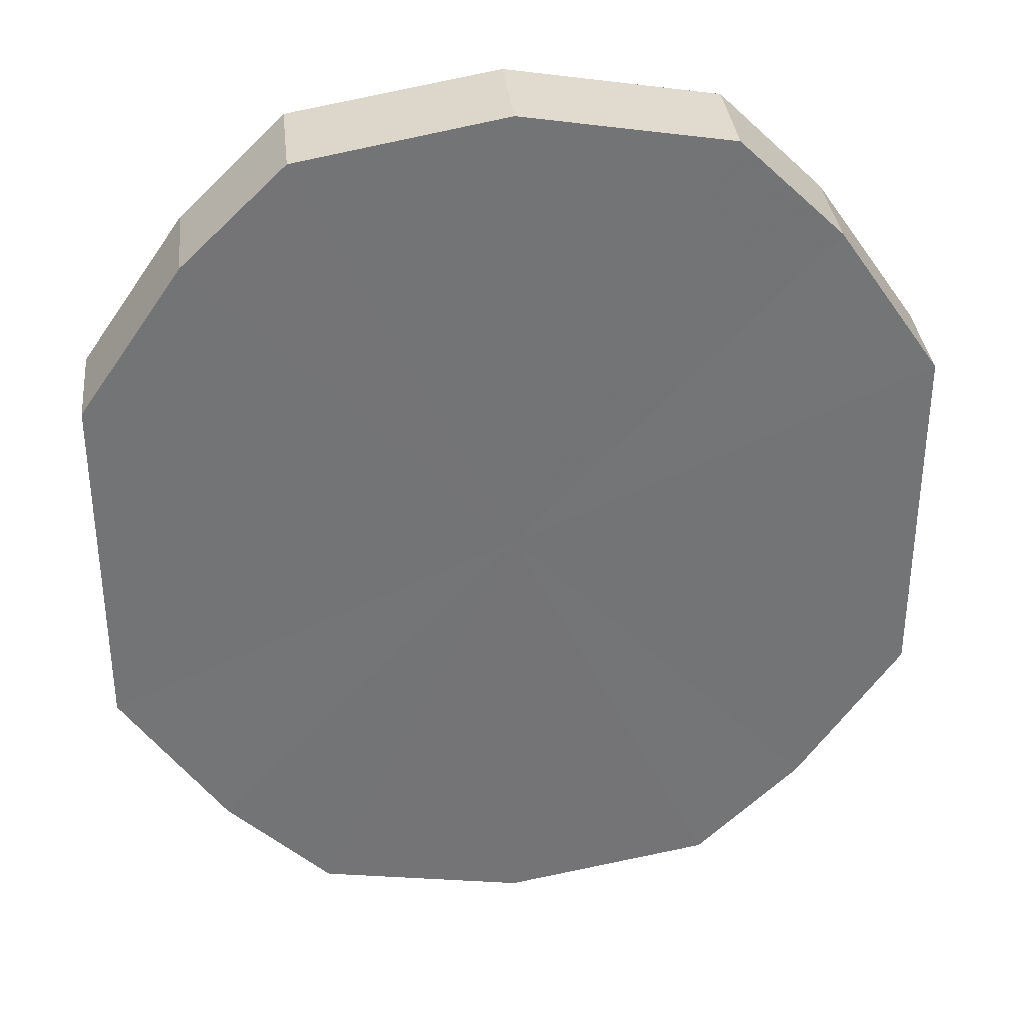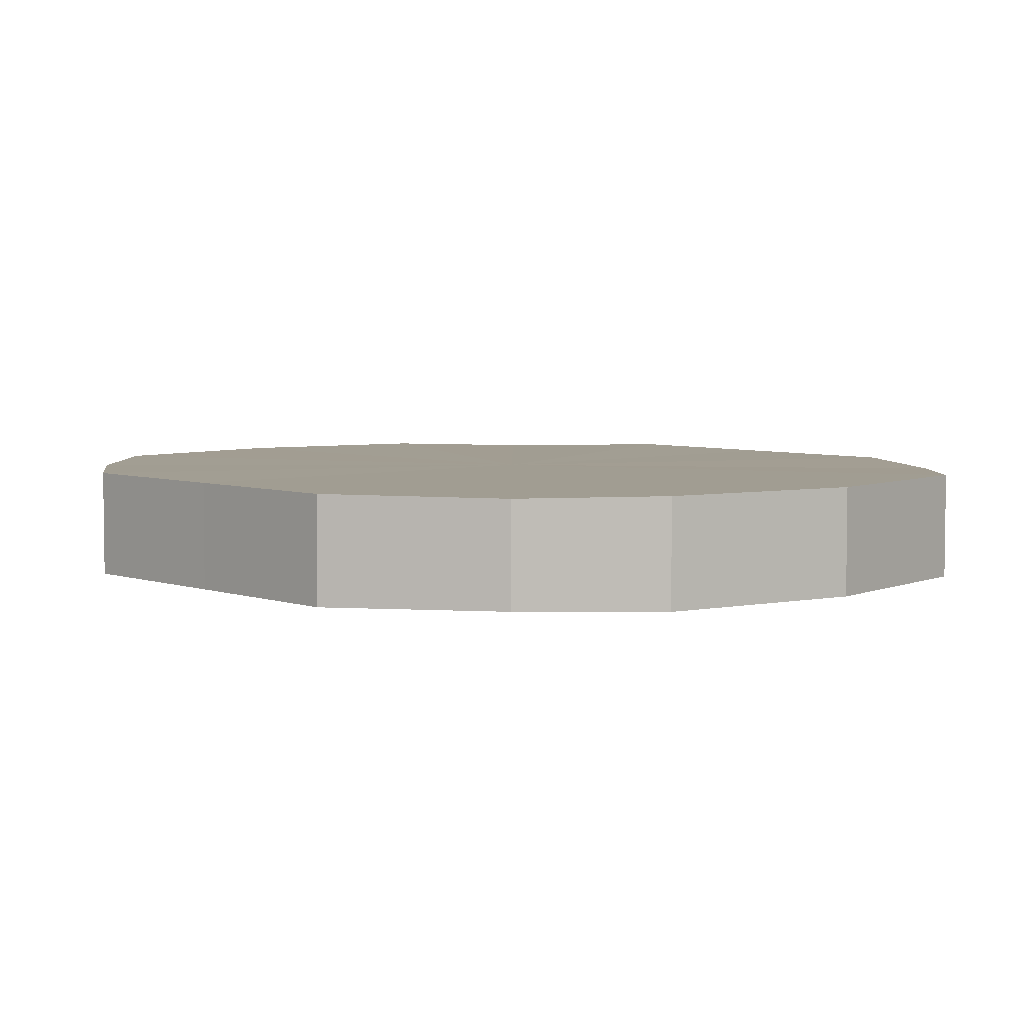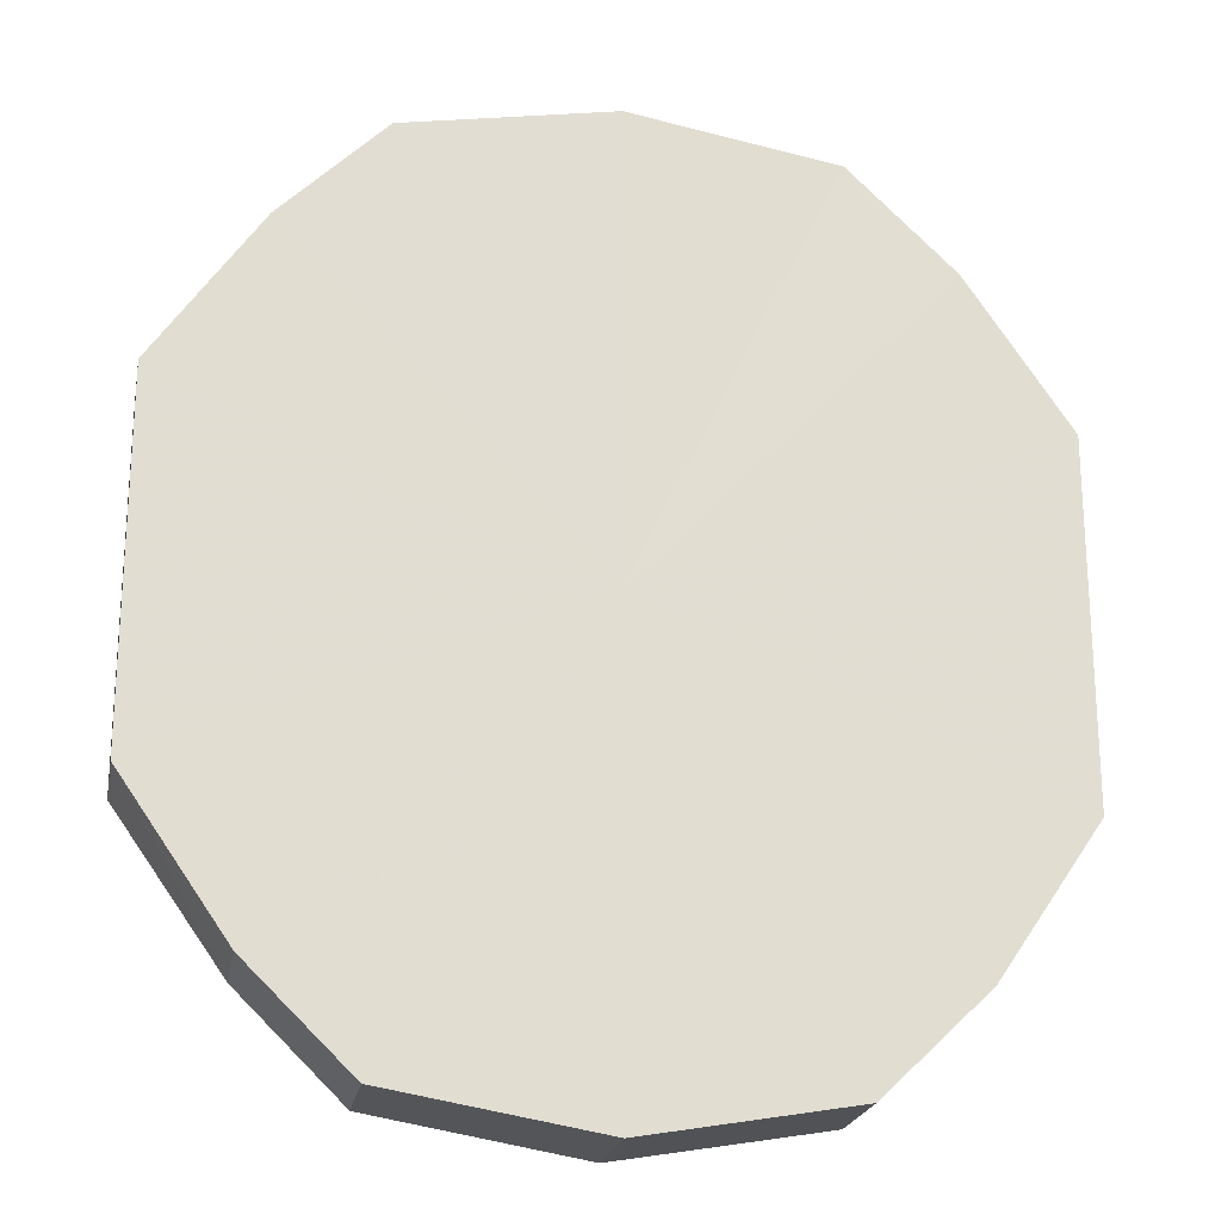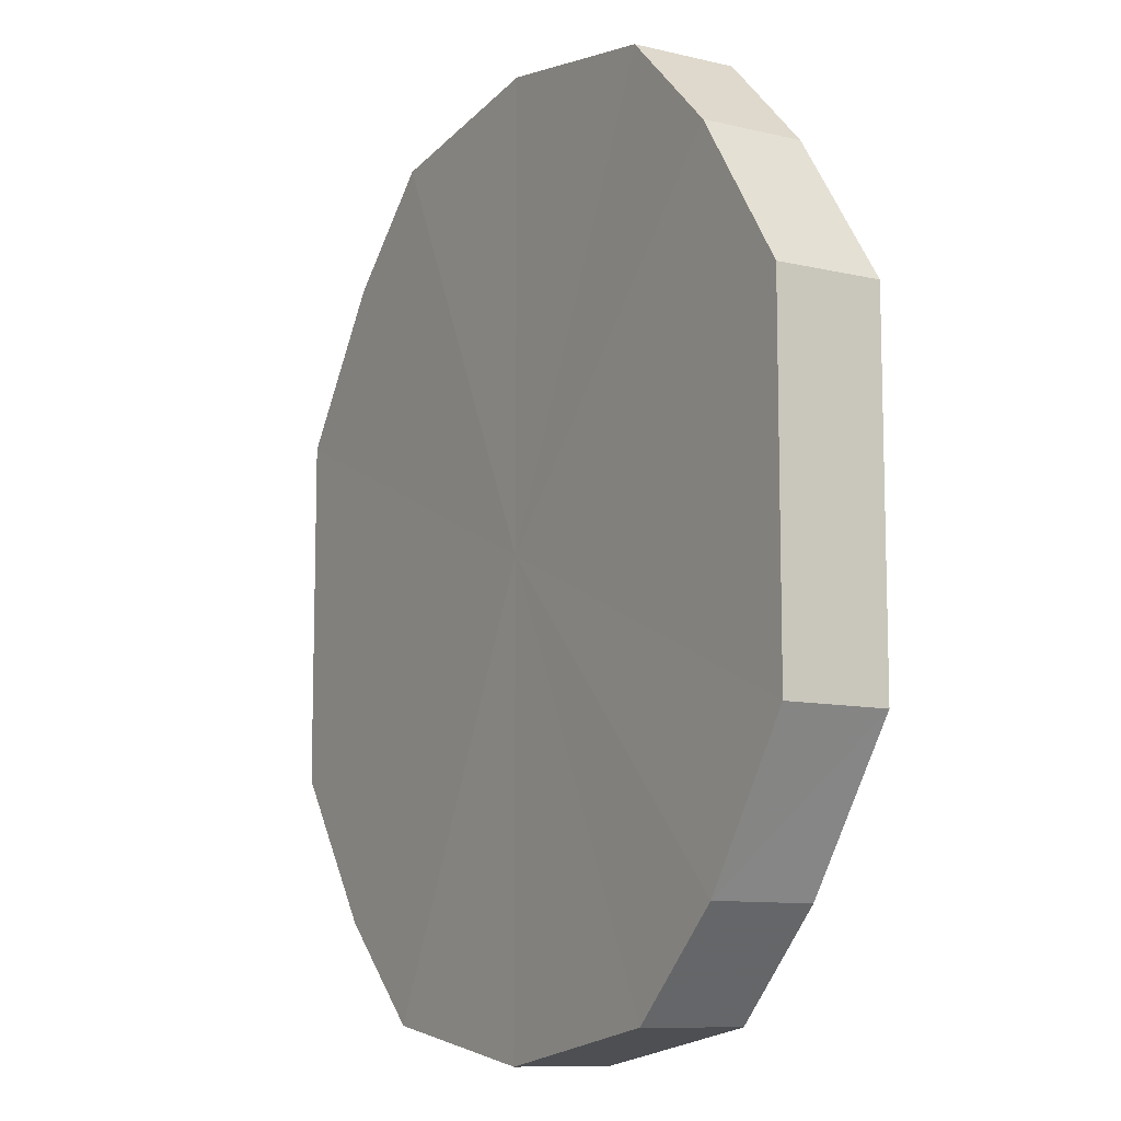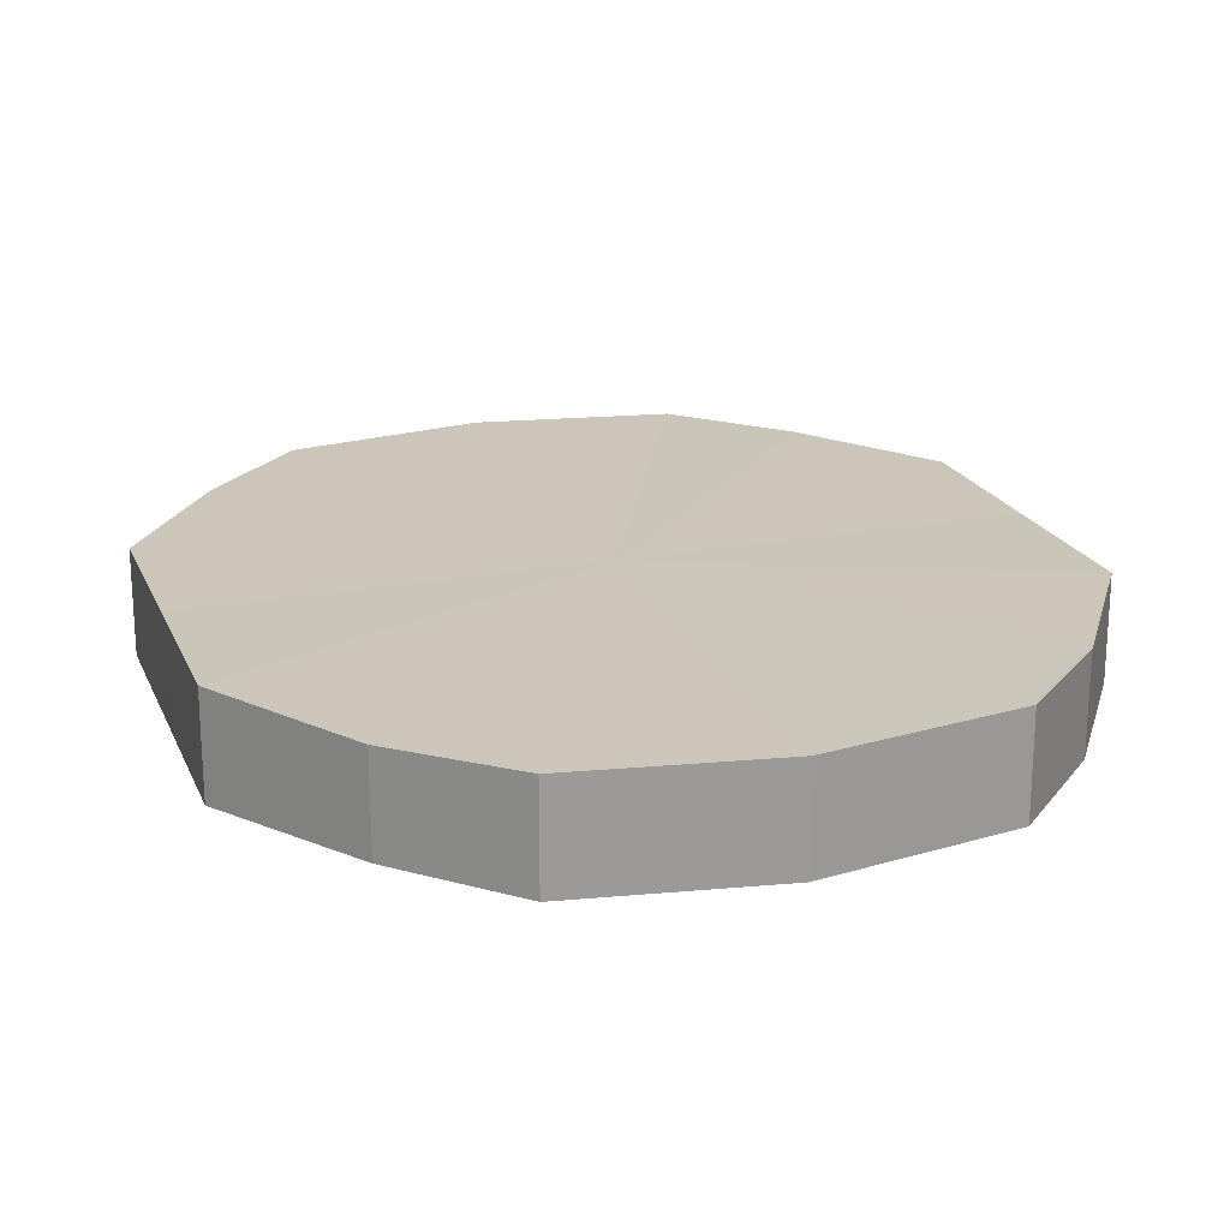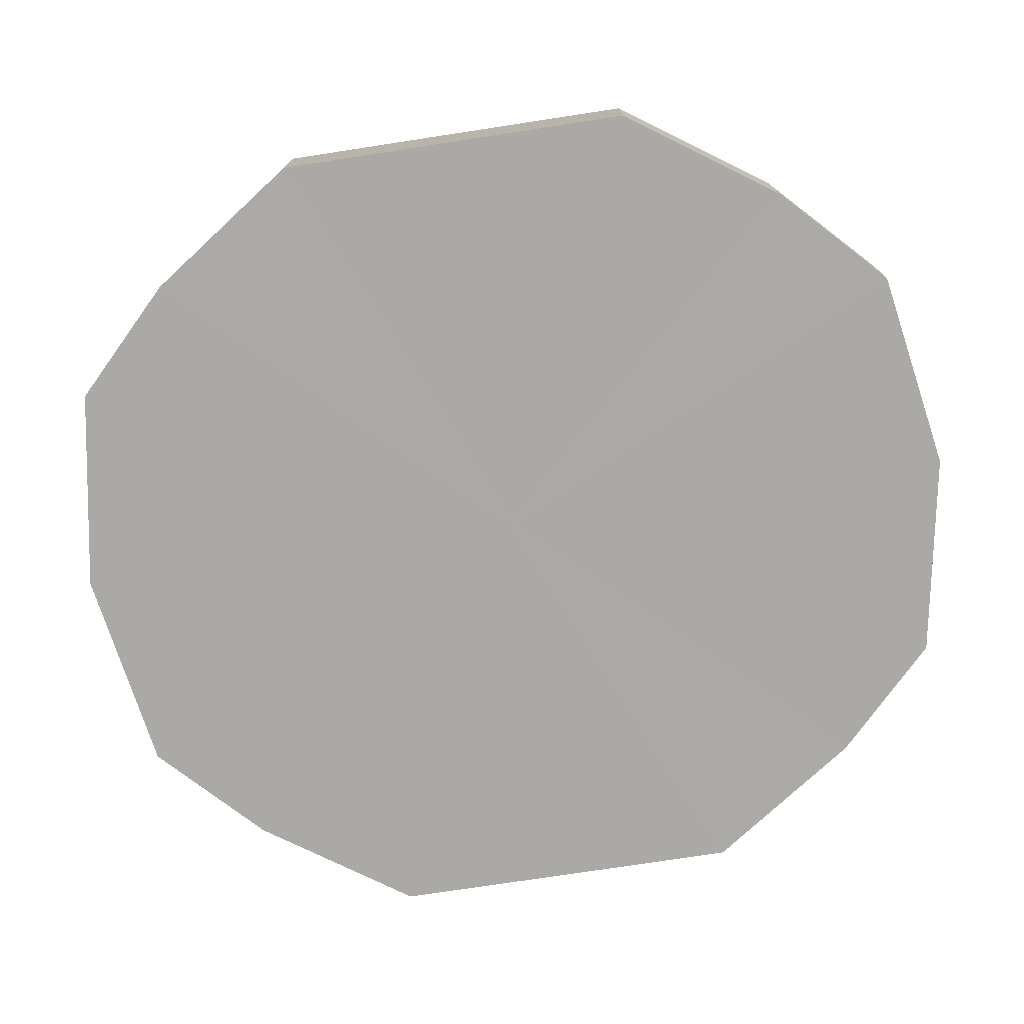
<metadata>
{"format":"obj","ext":"obj","renderer":"f3d","projection":"perspective","resolution":1024,"background":"white","views":[{"elev":34.2,"azim":-6.3,"up":"+Z"},{"elev":4.8,"azim":-43.2,"up":"+Y"},{"elev":-21.6,"azim":169.5,"up":"+Z"},{"elev":-10.0,"azim":-121.7,"up":"+Z"},{"elev":20.9,"azim":-18.7,"up":"+Y"},{"elev":-75.6,"azim":98.5,"up":"+Y"}]}
</metadata>
<code>
o 1692
v 2229 1870 7.95
v 2229 1870 7.953
v 2229 1870 7.95
v 2229 1870 7.963
v 2229 1870 7.953
v 2229 1870 7.953
v 2229 1870 7.953
v 2229 1870 7.977
v 2229 1870 7.963
v 2229 1870 7.963
v 2229 1870 7.963
v 2229 1870 7.995
v 2229 1870 7.977
v 2229 1870 7.977
v 2229 1870 7.977
v 2229 1870 8.012
v 2229 1870 7.995
v 2229 1870 7.995
v 2229 1870 7.995
v 2229 1870 8.026
v 2229 1870 8.012
v 2229 1870 8.012
v 2229 1870 8.012
v 2229 1870 8.036
v 2229 1870 8.026
v 2229 1870 8.026
v 2229 1870 8.026
v 2229 1870 8.04
v 2229 1870 8.036
v 2229 1870 8.036
v 2229 1870 8.036
v 2229 1870 8.04
v 2229 1870 7.95
v 2229 1870 7.953
v 2229 1870 7.953
v 2229 1870 7.963
v 2229 1870 7.963
v 2229 1870 7.953
v 2229 1870 7.95
v 2229 1870 7.963
v 2229 1870 7.953
v 2229 1870 7.977
v 2229 1870 7.977
v 2229 1870 7.977
v 2229 1870 7.963
v 2229 1870 7.995
v 2229 1870 7.977
v 2229 1870 7.995
v 2229 1870 7.995
v 2229 1870 8.012
v 2229 1870 7.995
v 2229 1870 8.026
v 2229 1870 8.012
v 2229 1870 8.012
v 2229 1870 8.012
v 2229 1870 8.036
v 2229 1870 8.026
v 2229 1870 8.04
v 2229 1870 8.036
v 2229 1870 8.026
v 2229 1870 8.026
v 2229 1870 8.036
v 2229 1870 8.04
v 2229 1870 8.036
v 2229 1870 7.995
v 2229 1870 7.953
v 2229 1870 7.95
v 2229 1870 7.963
v 2229 1870 7.953
v 2229 1870 7.977
v 2229 1870 7.963
v 2229 1870 7.995
v 2229 1870 7.977
v 2229 1870 8.012
v 2229 1870 7.995
v 2229 1870 8.026
v 2229 1870 8.012
v 2229 1870 8.036
v 2229 1870 8.026
v 2229 1870 8.04
v 2229 1870 8.036
v 2229 1870 7.995
v 2229 1870 7.95
v 2229 1870 7.953
v 2229 1870 7.953
v 2229 1870 7.963
v 2229 1870 7.963
v 2229 1870 7.977
v 2229 1870 7.977
v 2229 1870 7.995
v 2229 1870 7.995
v 2229 1870 8.012
v 2229 1870 8.012
v 2229 1870 8.026
v 2229 1870 8.026
v 2229 1870 8.036
v 2229 1870 8.036
v 2229 1870 8.04
f 1 2 3
f 2 4 5
f 6 1 7
f 4 8 9
f 10 6 11
f 8 12 13
f 14 10 15
f 12 16 17
f 18 14 19
f 16 20 21
f 22 18 23
f 20 24 25
f 26 22 27
f 24 28 29
f 30 26 31
f 28 30 32
f 33 34 35
f 35 36 37
f 38 39 33
f 40 41 38
f 37 42 43
f 44 45 40
f 46 47 44
f 43 48 49
f 50 51 46
f 52 53 50
f 49 54 55
f 56 57 52
f 58 59 56
f 55 60 61
f 62 63 58
f 61 64 62
f 65 66 67
f 65 68 66
f 65 67 69
f 65 70 68
f 65 69 71
f 65 72 70
f 65 71 73
f 65 74 72
f 65 73 75
f 65 76 74
f 65 75 77
f 65 78 76
f 65 77 79
f 65 80 78
f 65 79 81
f 65 81 80
f 82 83 84
f 82 85 83
f 82 84 86
f 82 87 85
f 82 86 88
f 82 89 87
f 82 88 90
f 82 91 89
f 82 90 92
f 82 93 91
f 82 92 94
f 82 95 93
f 82 94 96
f 82 97 95
f 82 96 98
f 82 98 97

</code>
